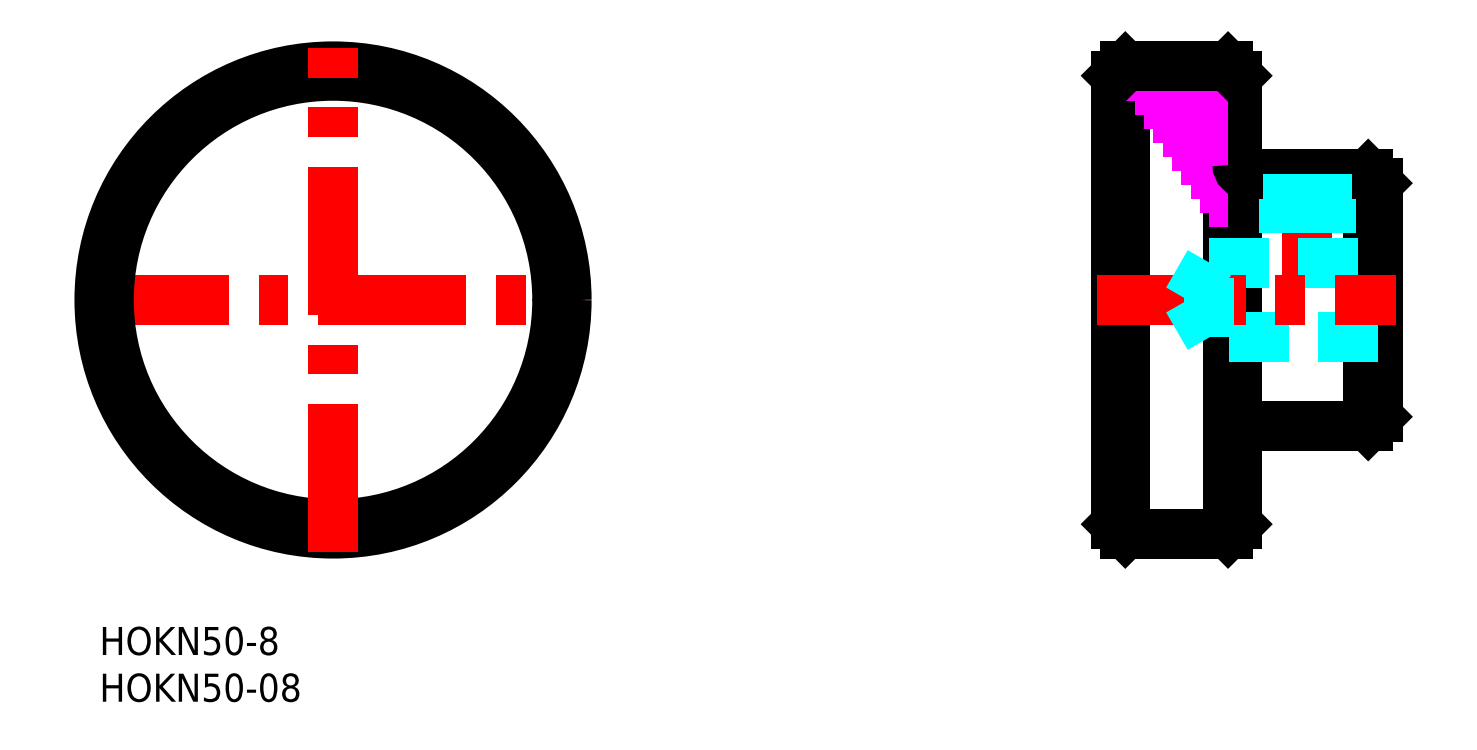
<metadata>
{"format":"dxf","ext":"dxf","renderer":"ezdxf+matplotlib","layout":"modelspace","background":"white","min_lineweight":24,"dpi":150}
</metadata>
<code>
0
SECTION
2
ENTITIES
0
INSERT
8
MSM_CONTINUOUS
2
*U4
10
0
20
0
30
0
0
INSERT
8
MSM_CONTINUOUS
2
*U5
10
0
20
0
30
0
0
LINE
8
MSM_CENTER
10
-2
20
35
30
0
11
52
21
35
31
0
0
CIRCLE
8
MSM_CONTINUOUS
10
25
20
35
30
0
40
24
0
CIRCLE
8
MSM_CONTINUOUS
10
25
20
35
30
0
40
25
0
LINE
8
MSM_CENTER
10
25
20
8
30
0
11
25
21
62
31
0
0
LINE
8
MSM_CONTINUOUS
10
109.8
20
10
30
0
11
109.8
21
60
31
0
0
LINE
8
MSM_CONTINUOUS
10
108.8
20
59
30
0
11
108.8
21
11
31
0
0
LINE
8
MSM_CONTINUOUS
10
120.8
20
10
30
0
11
120.8
21
60
31
0
0
LINE
8
MSM_CONTINUOUS
10
121.8
20
11
30
0
11
121.8
21
59
31
0
0
LINE
8
MSM_CONTINUOUS
10
135.8
20
21.5
30
0
11
135.8
21
48.5
31
0
0
LINE
8
MSM_CONTINUOUS
10
136.8
20
22.5
30
0
11
136.8
21
47.5
31
0
0
LINE
8
MSM_DASHED
10
126.8
20
48.5
30
0
11
126.8
21
39
31
0
0
LINE
8
MSM_DASHED
10
131.8
20
48.5
30
0
11
131.8
21
39
31
0
0
LINE
8
MSM_CENTER
10
129.3
20
50.5
30
0
11
129.3
21
37
31
0
0
LINE
8
MSM_CONTINUOUS
10
122.8
20
21.5
30
0
11
135.8
21
21.5
31
0
0
LINE
8
MSM_CONTINUOUS
10
109.8
20
10
30
0
11
120.8
21
10
31
0
0
LINE
8
MSM_CONTINUOUS
10
108.8
20
11
30
0
11
109.8
21
10
31
0
0
LINE
8
MSM_CONTINUOUS
10
120.8
20
10
30
0
11
121.8
21
11
31
0
0
ARC
8
MSM_CONTINUOUS
10
122.8
20
20.5
30
0
40
1
50
90
51
180
0
LINE
8
MSM_CONTINUOUS
10
135.8
20
21.5
30
0
11
136.8
21
22.5
31
0
0
LINE
8
MSM_CONTINUOUS
10
135.8
20
48.5
30
0
11
122.8
21
48.5
31
0
0
LINE
8
MSM_DASHED
10
136.8
20
31
30
0
11
118.8
21
31
31
0
0
LINE
8
MSM_DASHED
10
118.8
20
39
30
0
11
136.8
21
39
31
0
0
LINE
8
MSM_CENTER
10
106.8
20
35
30
0
11
138.8
21
35
31
0
0
LINE
8
MSM_CONTINUOUS
10
109.8
20
30.75
30
0
11
109.8
21
30.75
31
0
0
LINE
8
MSM_CONTINUOUS
10
109.8
20
40.5
30
0
11
109.8
21
40.5
31
0
0
LINE
8
MSM_DASHED
10
118.8
20
31
30
0
11
116.5
21
35
31
0
0
LINE
8
MSM_DASHED
10
118.8
20
31
30
0
11
118.8
21
39
31
0
0
LINE
8
MSM_DASHED
10
116.5
20
35
30
0
11
118.8
21
39
31
0
0
LINE
8
MSM_IMAGINARY
10
112.8
20
54.5
30
0
11
120.8
21
54.5
31
0
0
LINE
8
MSM_IMAGINARY
10
113.8
20
53
30
0
11
120.8
21
53
31
0
0
LINE
8
MSM_IMAGINARY
10
114.8
20
51.5
30
0
11
120.8
21
51.5
31
0
0
LINE
8
MSM_IMAGINARY
10
115.8
20
50
30
0
11
120.8
21
50
31
0
0
LINE
8
MSM_IMAGINARY
10
116.8
20
48.5
30
0
11
120.8
21
48.5
31
0
0
LINE
8
MSM_IMAGINARY
10
117.8
20
47
30
0
11
120.8
21
47
31
0
0
LINE
8
MSM_IMAGINARY
10
118.8
20
45.5
30
0
11
120.8
21
45.5
31
0
0
LINE
8
MSM_IMAGINARY
10
111.8
20
56
30
0
11
120.8
21
56
31
0
0
ARC
8
MSM_CONTINUOUS
10
122.8
20
49.5
30
0
40
1
50
180
51
270
0
LINE
8
MSM_CONTINUOUS
10
135.8
20
48.5
30
0
11
136.8
21
47.5
31
0
0
LINE
8
MSM_IMAGINARY
10
110.8
20
57.5
30
0
11
120.8
21
57.5
31
0
0
LINE
8
MSM_IMAGINARY
10
109.8
20
59
30
0
11
120.8
21
59
31
0
0
LINE
8
MSM_CONTINUOUS
10
120.8
20
60
30
0
11
109.8
21
60
31
0
0
LINE
8
MSM_CONTINUOUS
10
108.8
20
59
30
0
11
109.8
21
60
31
0
0
LINE
8
MSM_CONTINUOUS
10
121.8
20
59
30
0
11
120.8
21
60
31
0
0
LINE
8
MSM_DASHED
10
131.4
20
48.5
30
0
11
131.4
21
39
31
0
0
LINE
8
MSM_DASHED
10
127.2
20
48.5
30
0
11
127.2
21
39
31
0
0
ENDSEC
0
EOF

</code>
